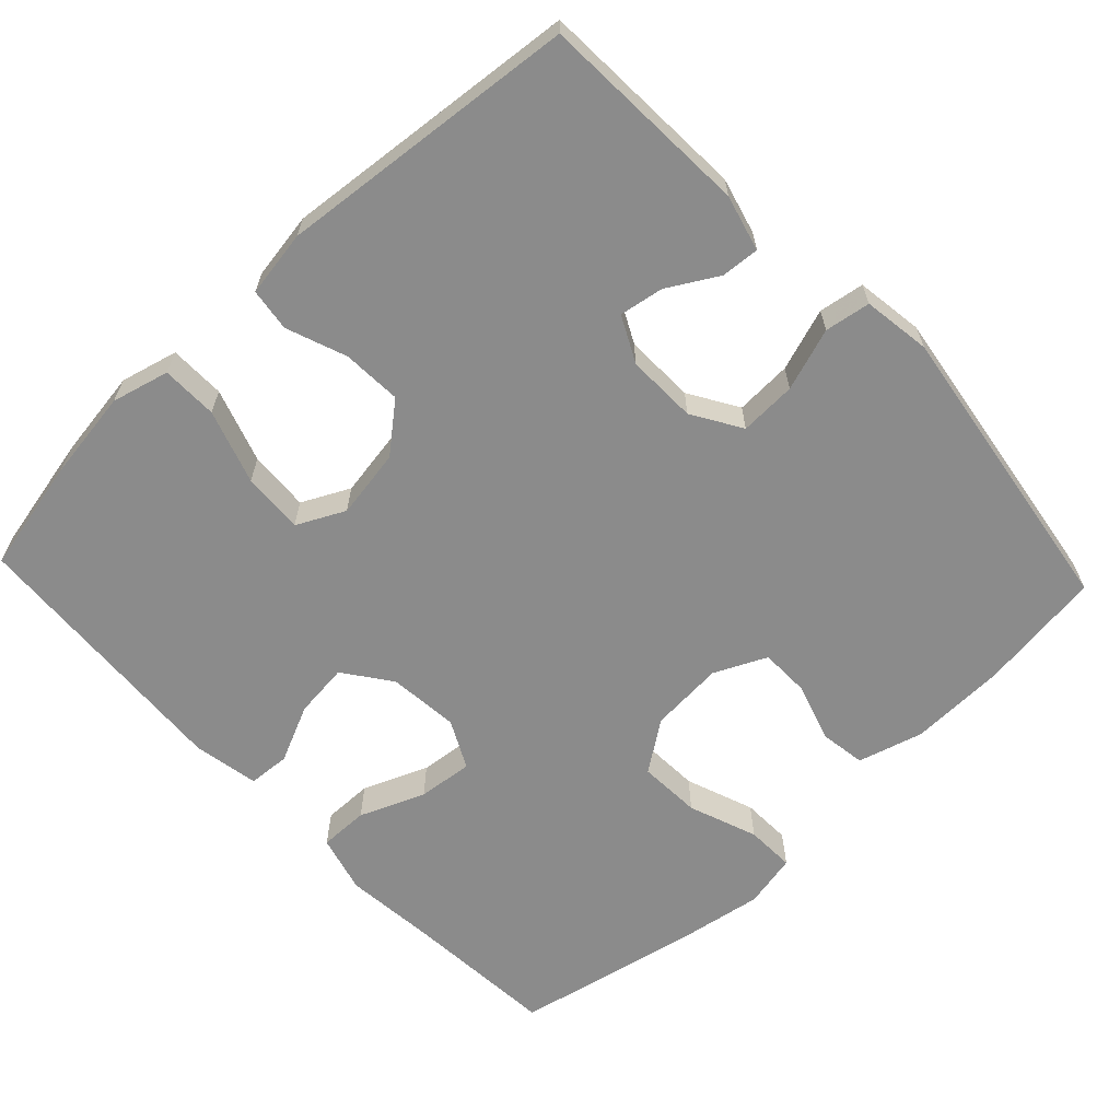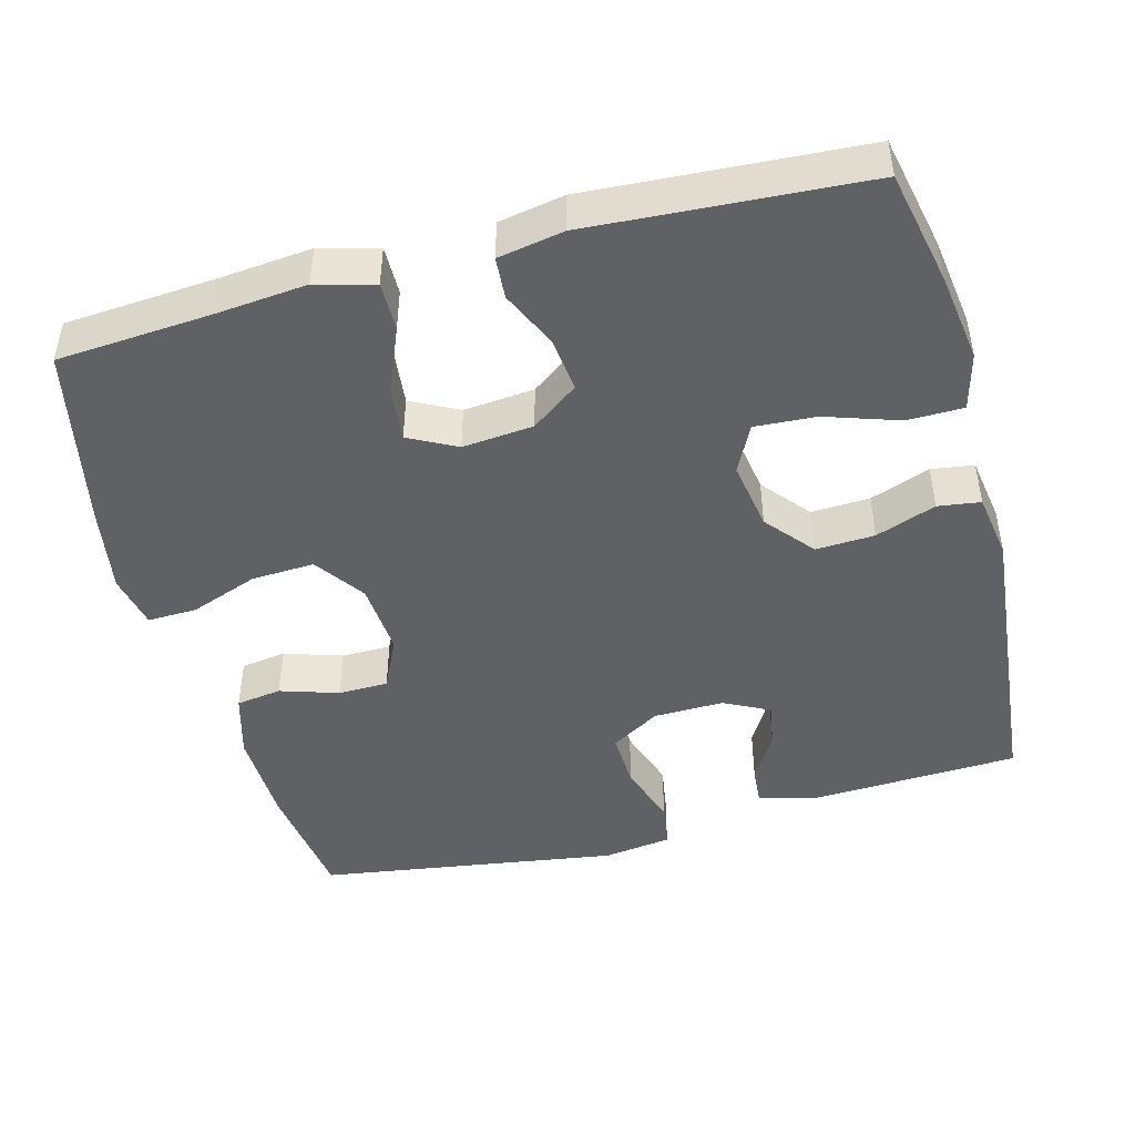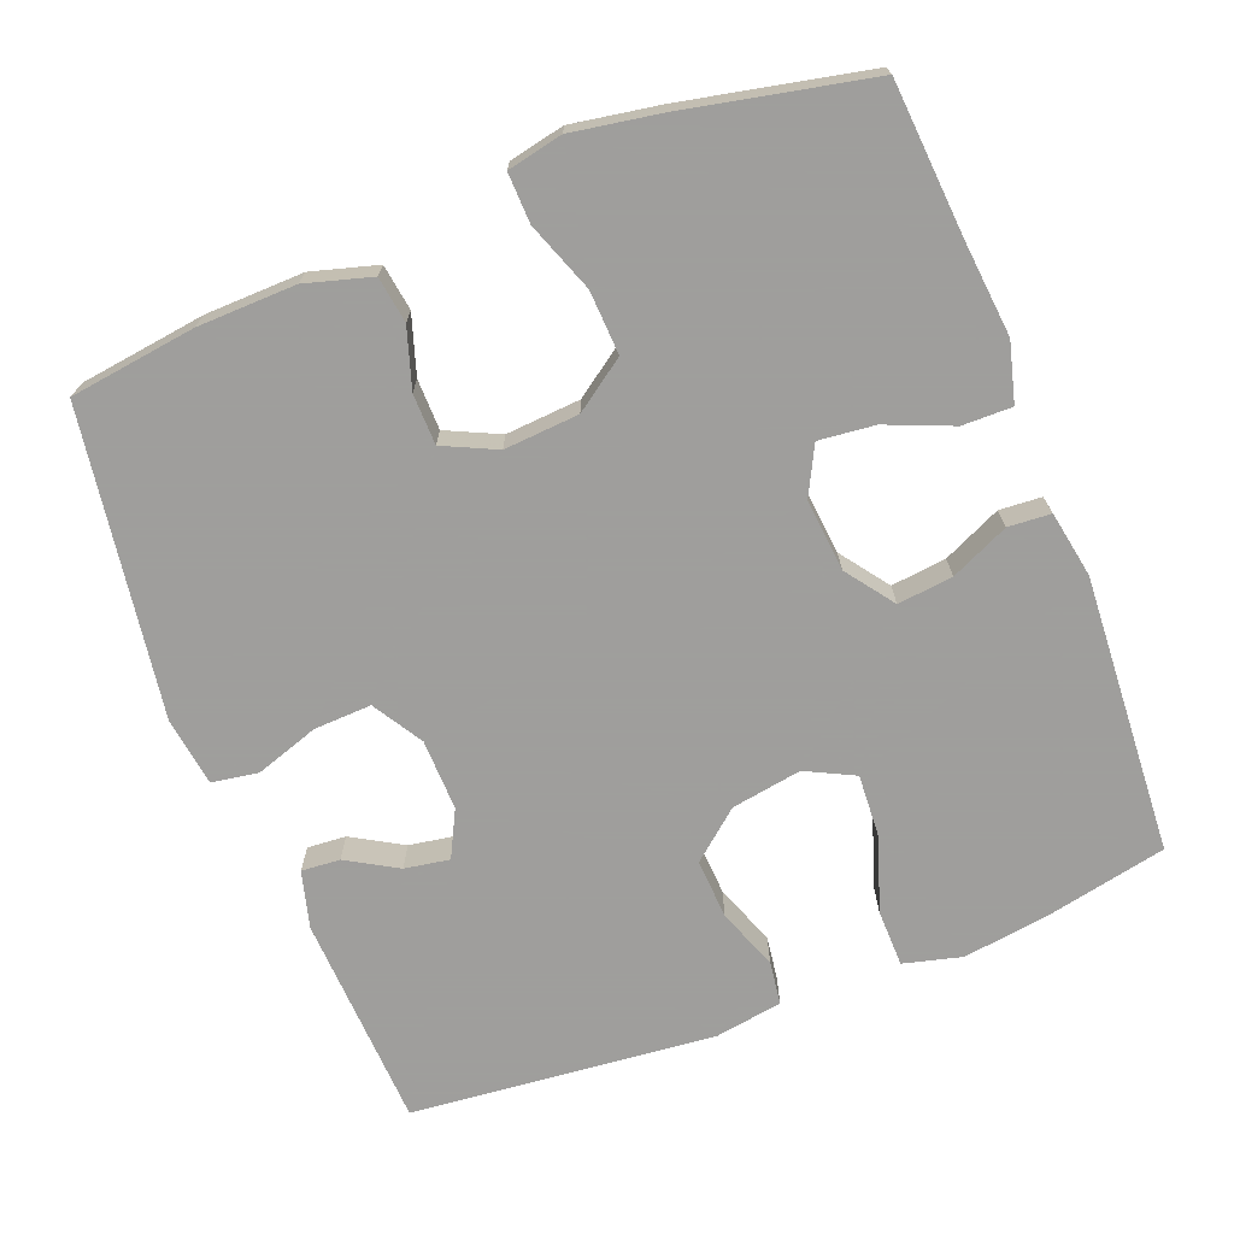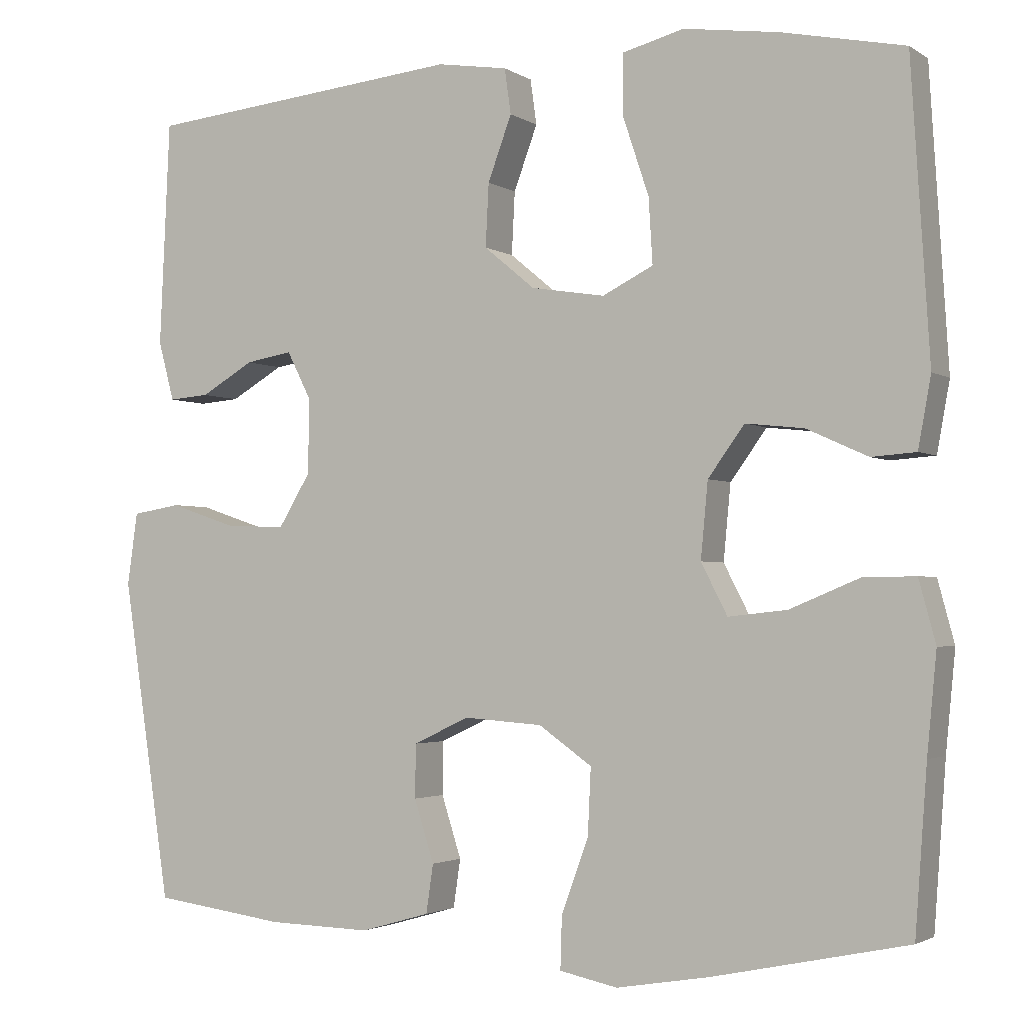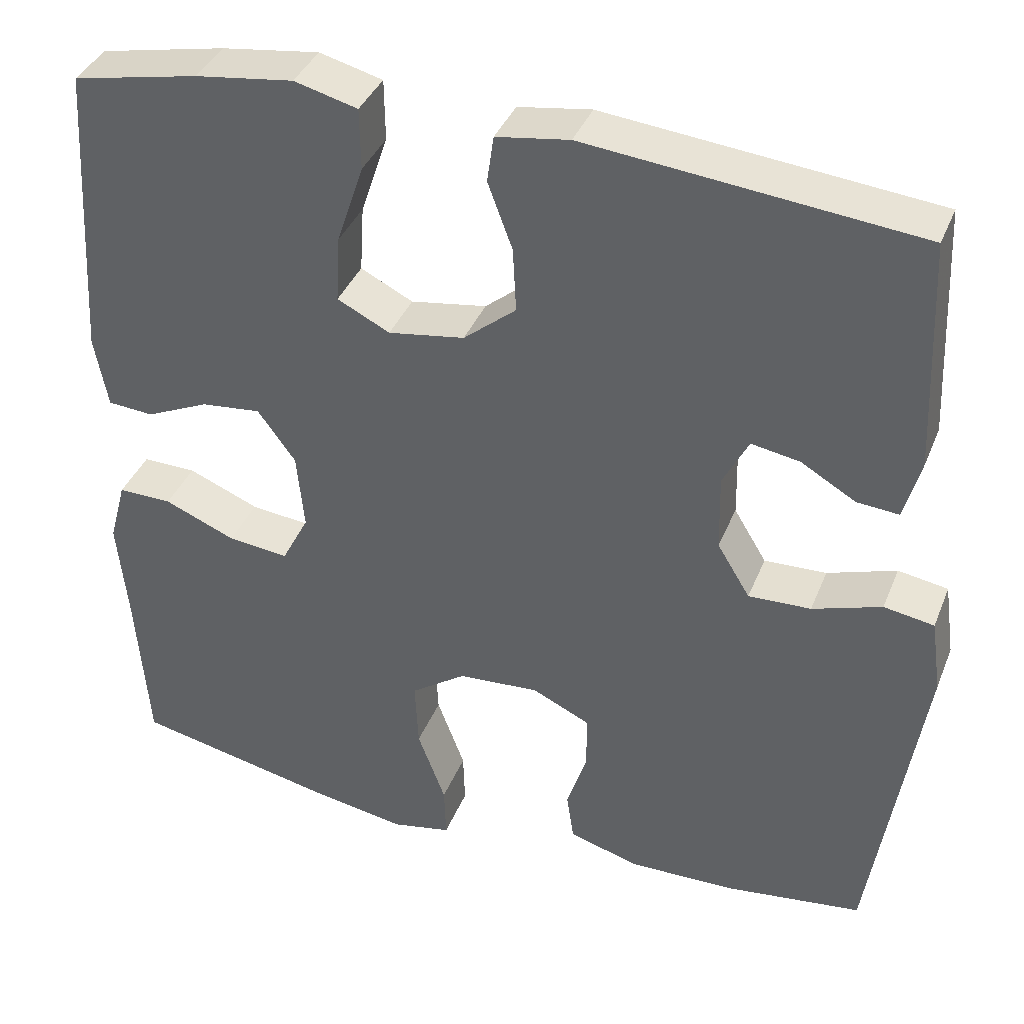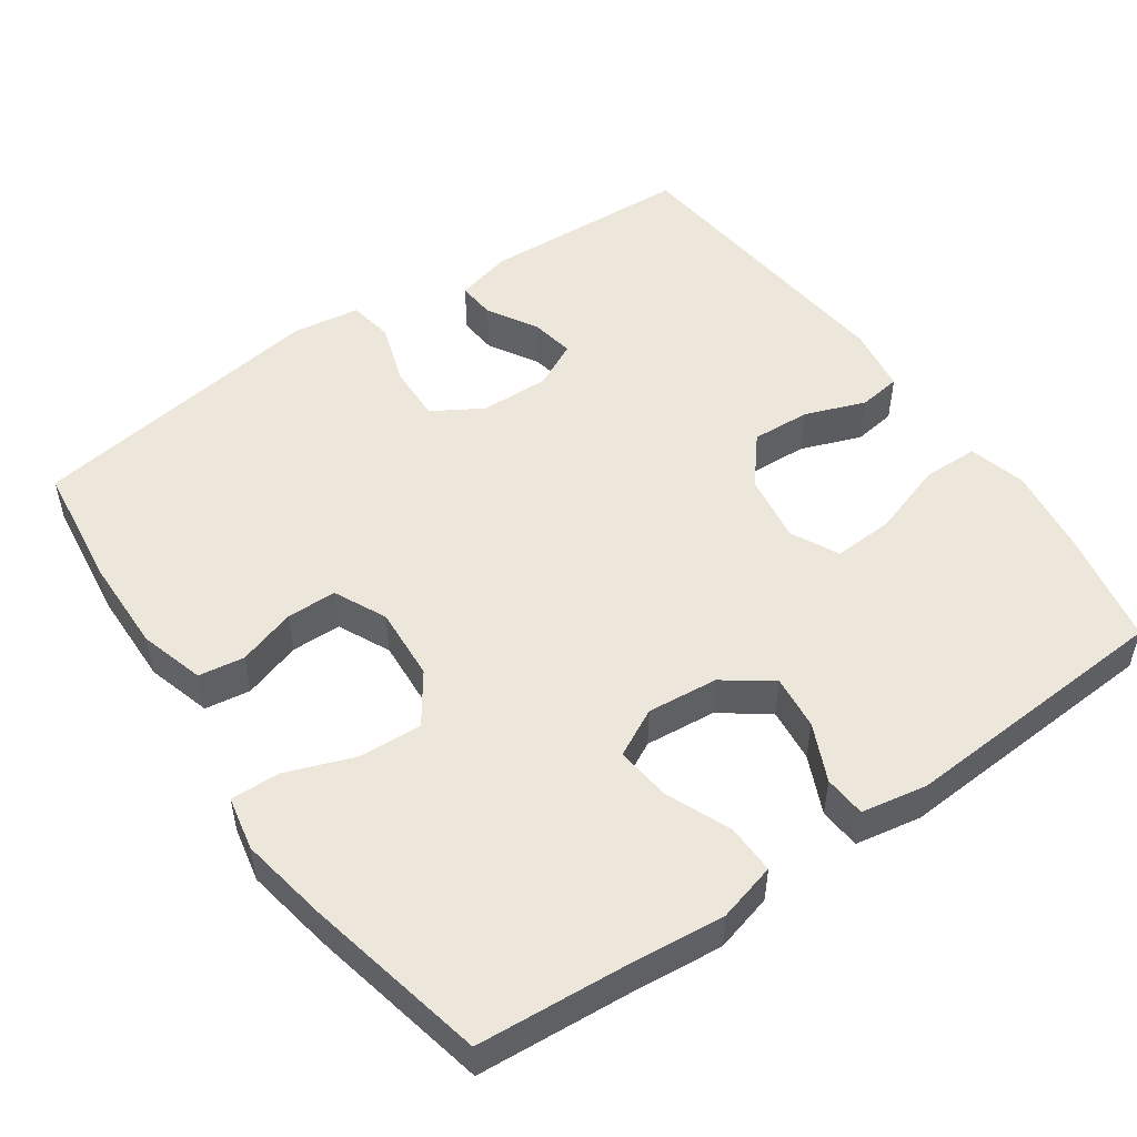
<metadata>
{"format":"obj","ext":"obj","renderer":"f3d","projection":"perspective","resolution":1024,"background":"white","views":[{"elev":-63.8,"azim":43.4,"up":"+Y"},{"elev":-46.1,"azim":-75.0,"up":"+Y"},{"elev":-71.1,"azim":-158.6,"up":"+Y"},{"elev":-2.4,"azim":-153.0,"up":"+Z"},{"elev":38.3,"azim":20.5,"up":"+Z"},{"elev":51.0,"azim":-124.9,"up":"+Y"}]}
</metadata>
<code>
v -0.5 0.07 -0.5
v -0.515 0.07 -0.296
v -0.527 0.07 -0.172
v -0.506 0.07 -0.094
v -0.44 0.07 -0.095
v -0.353 0.07 -0.131
v -0.279 0.07 -0.139
v -0.246 0.07 -0.075
v -0.255 0.07 0.02
v -0.301 0.07 0.083
v -0.374 0.07 0.075
v -0.451 0.07 0.04
v -0.507 0.07 0.044
v -0.523 0.07 0.132
v -0.5 0.07 0.5
v -0.346 0.07 0.532
v -0.226 0.07 0.549
v -0.149 0.07 0.529
v -0.148 0.07 0.454
v -0.181 0.07 0.355
v -0.186 0.07 0.273
v -0.122 0.07 0.241
v -0.029 0.07 0.256
v 0.035 0.07 0.309
v 0.031 0.07 0.388
v 0.001 0.07 0.469
v 0.009 0.07 0.526
v 0.098 0.07 0.54
v 0.5 0.07 0.5
v 0.513 0.07 0.217
v 0.493 0.07 0.142
v 0.442 0.07 0.146
v 0.375 0.07 0.185
v 0.316 0.07 0.195
v 0.285 0.07 0.134
v 0.287 0.07 0.04
v 0.327 0.07 -0.026
v 0.403 0.07 -0.023
v 0.487 0.07 0.005
v 0.548 0.07 -0.005
v 0.561 0.07 -0.096
v 0.5 0.07 -0.5
v 0.333 0.07 -0.522
v 0.203 0.07 -0.525
v 0.116 0.07 -0.5
v 0.107 0.07 -0.439
v 0.132 0.07 -0.361
v 0.131 0.07 -0.294
v 0.061 0.07 -0.261
v -0.038 0.07 -0.268
v -0.105 0.07 -0.315
v -0.101 0.07 -0.399
v -0.067 0.07 -0.491
v -0.065 0.07 -0.557
v -0.138 0.07 -0.572
v -0.255 0.07 -0.552
v -0.5 0 -0.5
v -0.515 0 -0.296
v -0.527 0 -0.172
v -0.506 0 -0.094
v -0.44 0 -0.095
v -0.353 0 -0.131
v -0.279 0 -0.139
v -0.246 0 -0.075
v -0.255 0 0.02
v -0.301 0 0.083
v -0.374 0 0.075
v -0.451 0 0.04
v -0.507 0 0.044
v -0.523 0 0.132
v -0.5 0 0.5
v -0.346 0 0.532
v -0.226 0 0.549
v -0.149 0 0.529
v -0.148 0 0.454
v -0.181 0 0.355
v -0.186 0 0.273
v -0.122 0 0.241
v -0.029 0 0.256
v 0.035 0 0.309
v 0.031 0 0.388
v 0.001 0 0.469
v 0.009 0 0.526
v 0.098 0 0.54
v 0.5 0 0.5
v 0.513 0 0.217
v 0.493 0 0.142
v 0.442 0 0.146
v 0.375 0 0.185
v 0.316 0 0.195
v 0.285 0 0.134
v 0.287 0 0.04
v 0.327 0 -0.026
v 0.403 0 -0.023
v 0.487 0 0.005
v 0.548 0 -0.005
v 0.561 0 -0.096
v 0.5 0 -0.5
v 0.333 0 -0.522
v 0.203 0 -0.525
v 0.116 0 -0.5
v 0.107 0 -0.439
v 0.132 0 -0.361
v 0.131 0 -0.294
v 0.061 0 -0.261
v -0.038 0 -0.268
v -0.105 0 -0.315
v -0.101 0 -0.399
v -0.067 0 -0.491
v -0.065 0 -0.557
v -0.138 0 -0.572
v -0.255 0 -0.552
f 55 56 1 2
f 52 53 54 55
f 51 52 55 2
f 50 51 2 3
f 49 50 3 4
f 44 45 46 47
f 44 47 48
f 43 44 48
f 42 43 48
f 41 42 48
f 38 39 40 41
f 37 38 41 48
f 36 37 48 49
f 30 31 32 33
f 30 33 34
f 29 30 34
f 28 29 34
f 25 26 27 28
f 24 25 28 34
f 23 24 34 35
f 17 18 19 20
f 17 20 21
f 16 17 21
f 15 16 21
f 14 15 21
f 11 12 13 14
f 10 11 14 21
f 9 10 21 22
f 4 5 6
f 49 4 6
f 49 6 7
f 36 49 7 8
f 22 23 35 36
f 8 9 22 36
f 58 57 112 111
f 111 110 109 108
f 58 111 108 107
f 59 58 107 106
f 60 59 106 105
f 103 102 101 100
f 104 103 100
f 104 100 99
f 104 99 98
f 104 98 97
f 97 96 95 94
f 104 97 94 93
f 105 104 93 92
f 89 88 87 86
f 90 89 86
f 90 86 85
f 90 85 84
f 84 83 82 81
f 90 84 81 80
f 91 90 80 79
f 76 75 74 73
f 77 76 73
f 77 73 72
f 77 72 71
f 77 71 70
f 70 69 68 67
f 77 70 67 66
f 78 77 66 65
f 62 61 60
f 62 60 105
f 63 62 105
f 64 63 105 92
f 92 91 79 78
f 92 78 65 64
f 1 57 58 2
f 2 58 59 3
f 3 59 60 4
f 4 60 61 5
f 5 61 62 6
f 6 62 63 7
f 7 63 64 8
f 8 64 65 9
f 9 65 66 10
f 10 66 67 11
f 11 67 68 12
f 12 68 69 13
f 13 69 70 14
f 14 70 71 15
f 15 71 72 16
f 16 72 73 17
f 17 73 74 18
f 18 74 75 19
f 19 75 76 20
f 20 76 77 21
f 21 77 78 22
f 22 78 79 23
f 23 79 80 24
f 24 80 81 25
f 25 81 82 26
f 26 82 83 27
f 27 83 84 28
f 28 84 85 29
f 29 85 86 30
f 30 86 87 31
f 31 87 88 32
f 32 88 89 33
f 33 89 90 34
f 34 90 91 35
f 35 91 92 36
f 36 92 93 37
f 37 93 94 38
f 38 94 95 39
f 39 95 96 40
f 40 96 97 41
f 41 97 98 42
f 42 98 99 43
f 43 99 100 44
f 44 100 101 45
f 45 101 102 46
f 46 102 103 47
f 47 103 104 48
f 48 104 105 49
f 49 105 106 50
f 50 106 107 51
f 51 107 108 52
f 52 108 109 53
f 53 109 110 54
f 54 110 111 55
f 55 111 112 56
f 56 112 57 1

</code>
